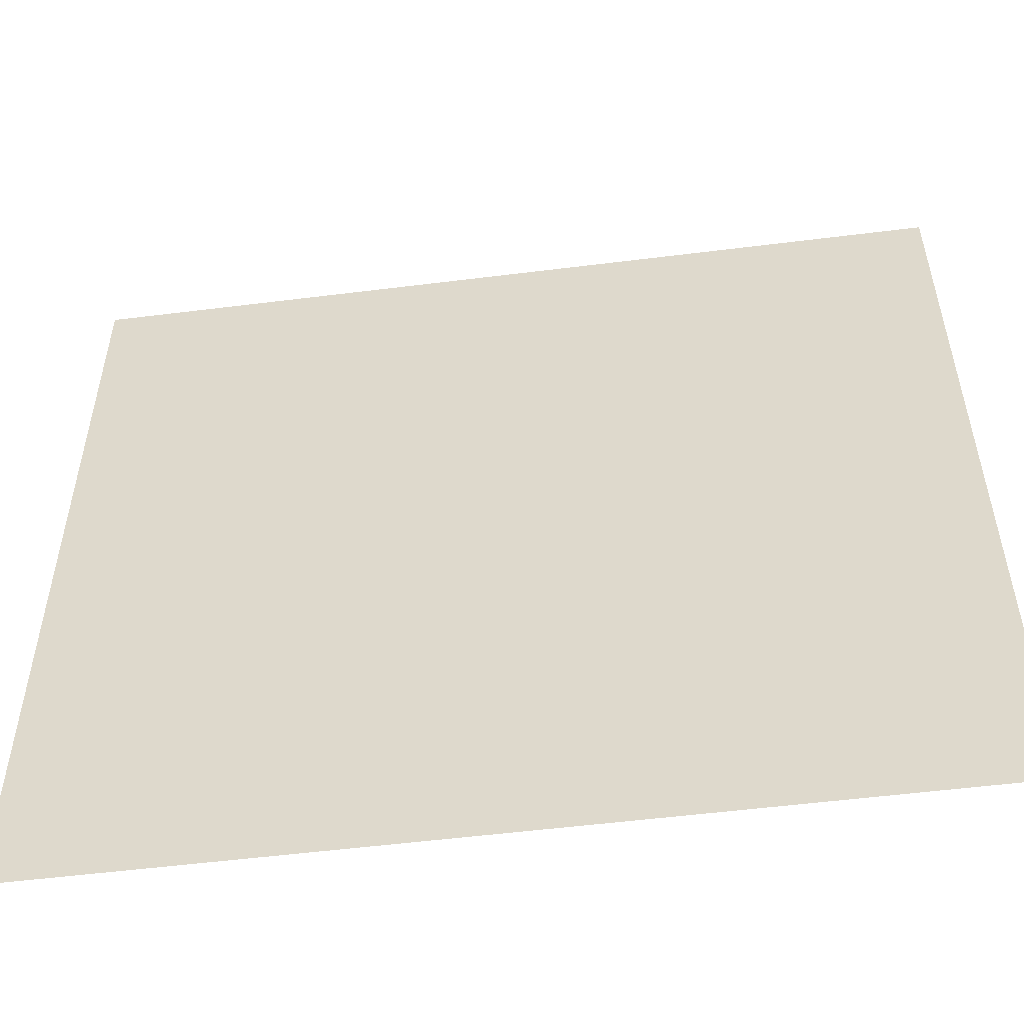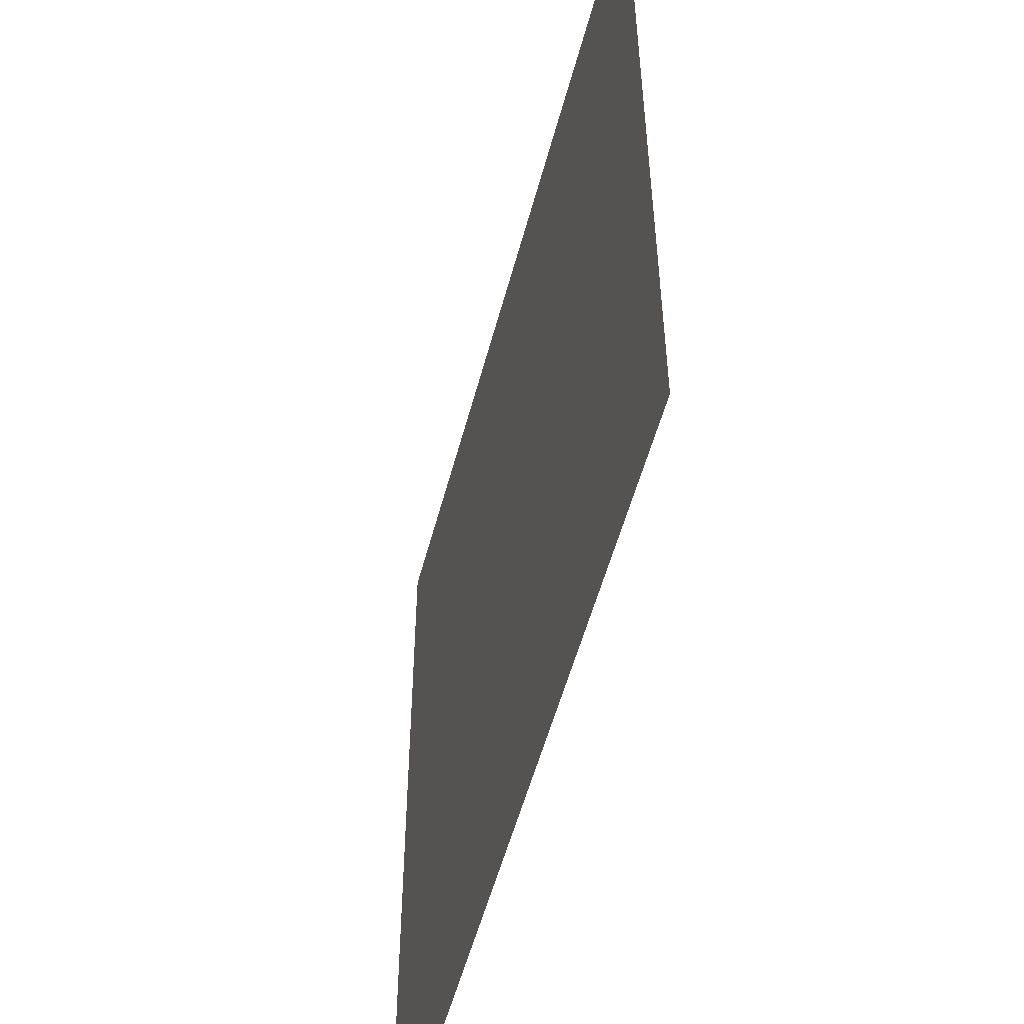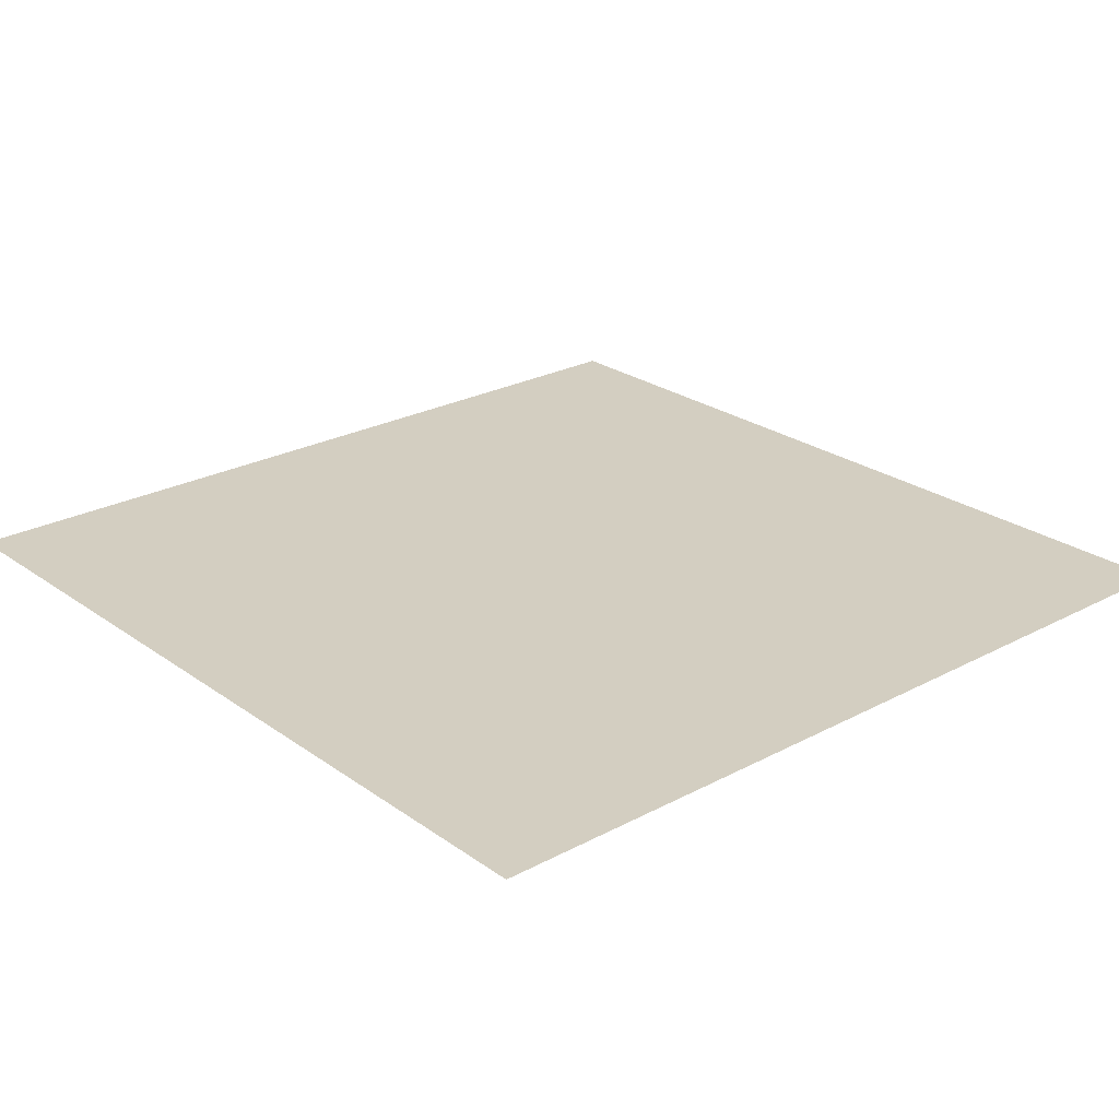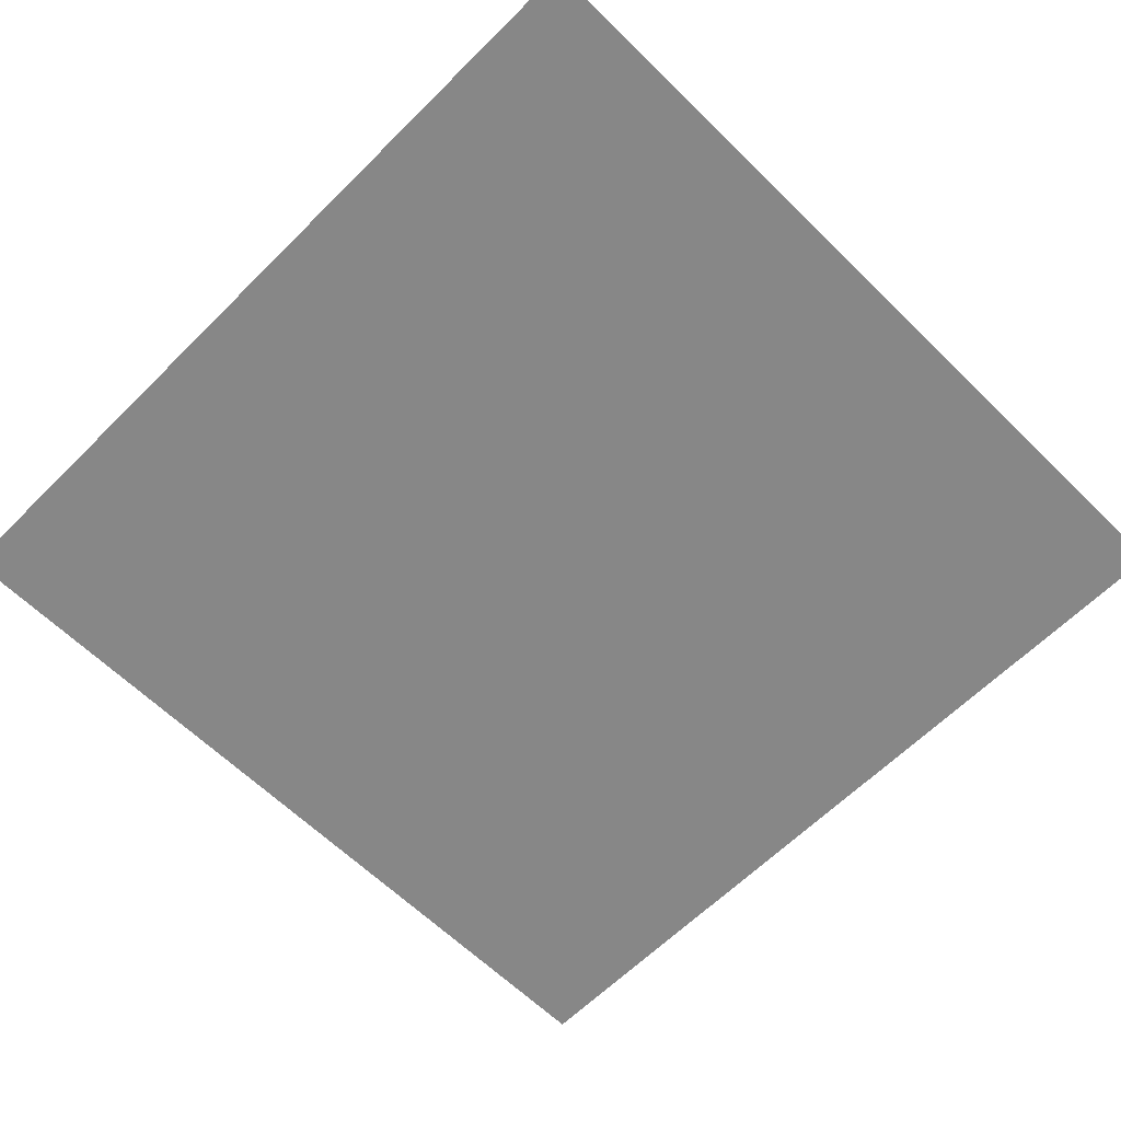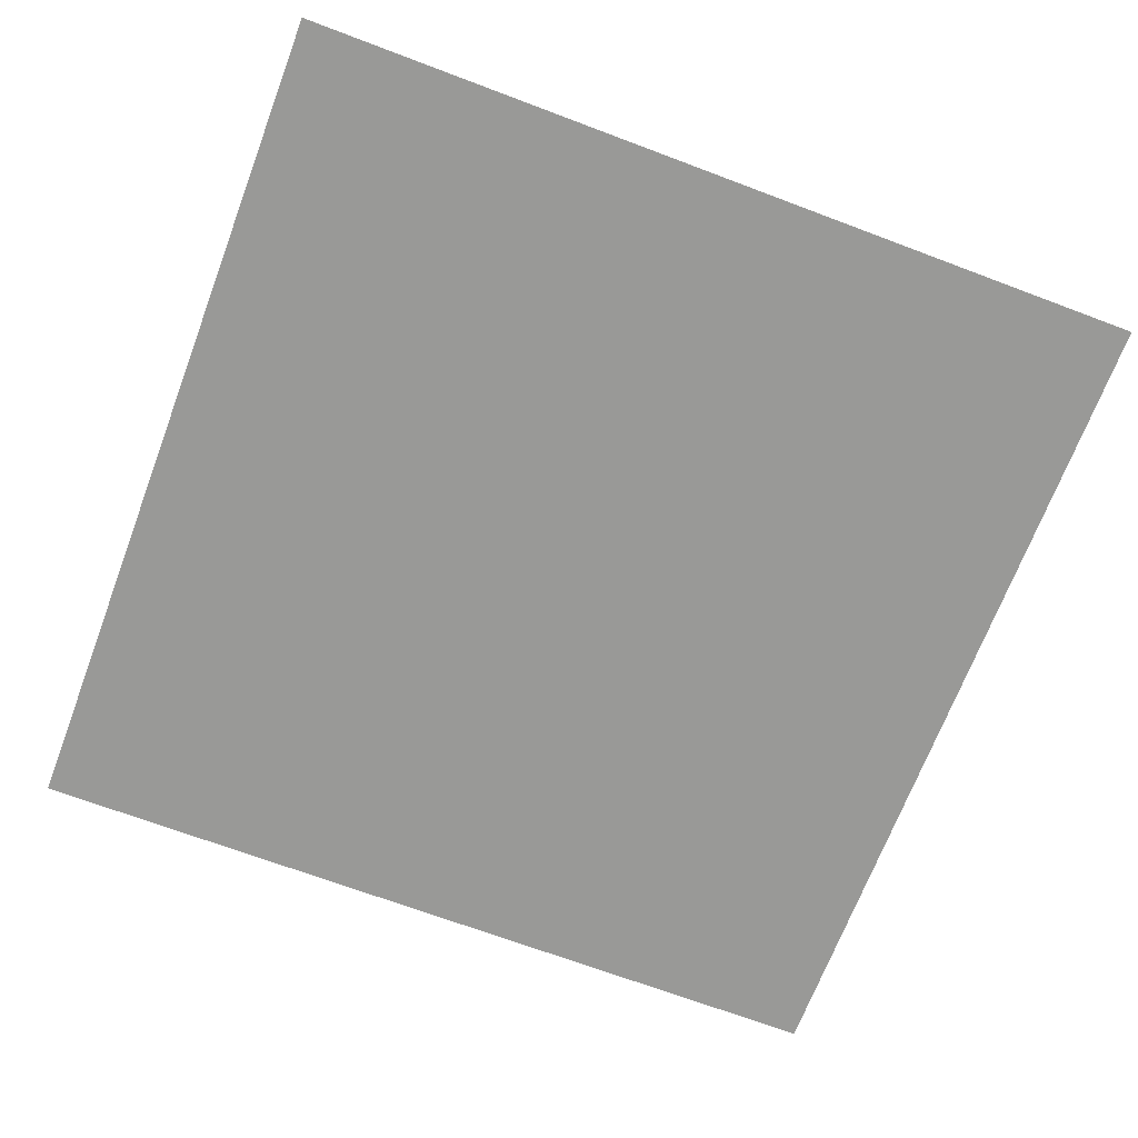
<metadata>
{"format":"obj","ext":"obj","renderer":"f3d","projection":"perspective","resolution":1024,"background":"white","views":[{"elev":-54.1,"azim":-172.4,"up":"+Z"},{"elev":-53.8,"azim":-104.7,"up":"+Z"},{"elev":24.9,"azim":139.0,"up":"+Y"},{"elev":-62.6,"azim":45.2,"up":"+Y"},{"elev":-68.8,"azim":-20.7,"up":"+Y"}]}
</metadata>
<code>
g default
v 0 0 0
v 0 0 -2
v 2 0 0
v 2 0 -2
v 0 0 -1
v 2 0 -1
g Floor1
f 4 2 5 6
f 6 5 1 3

</code>
